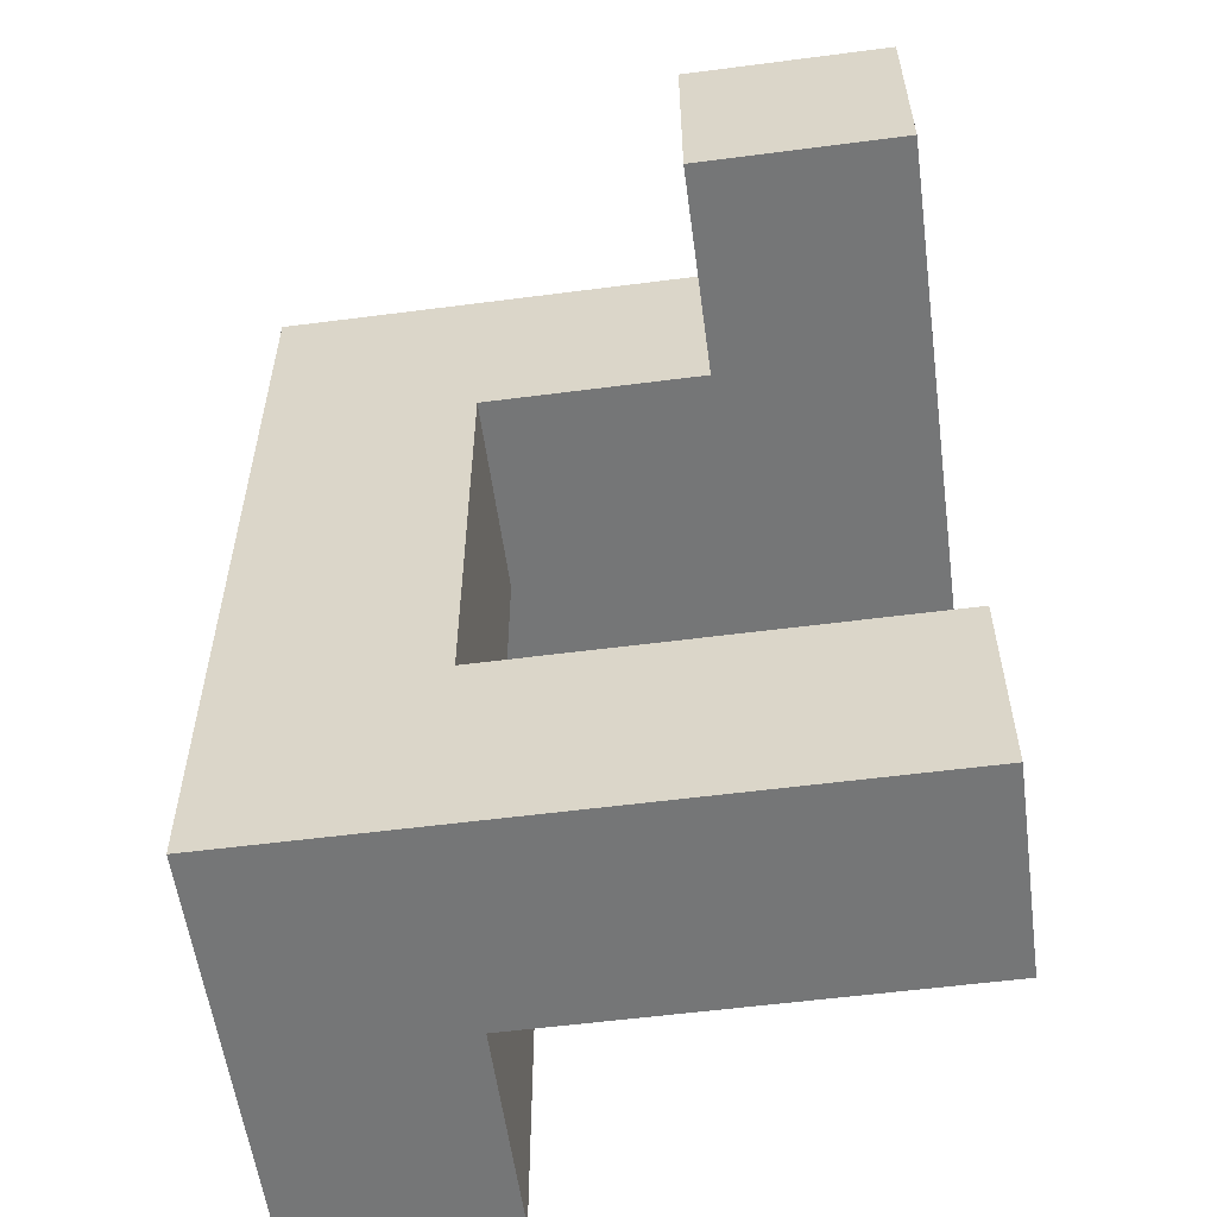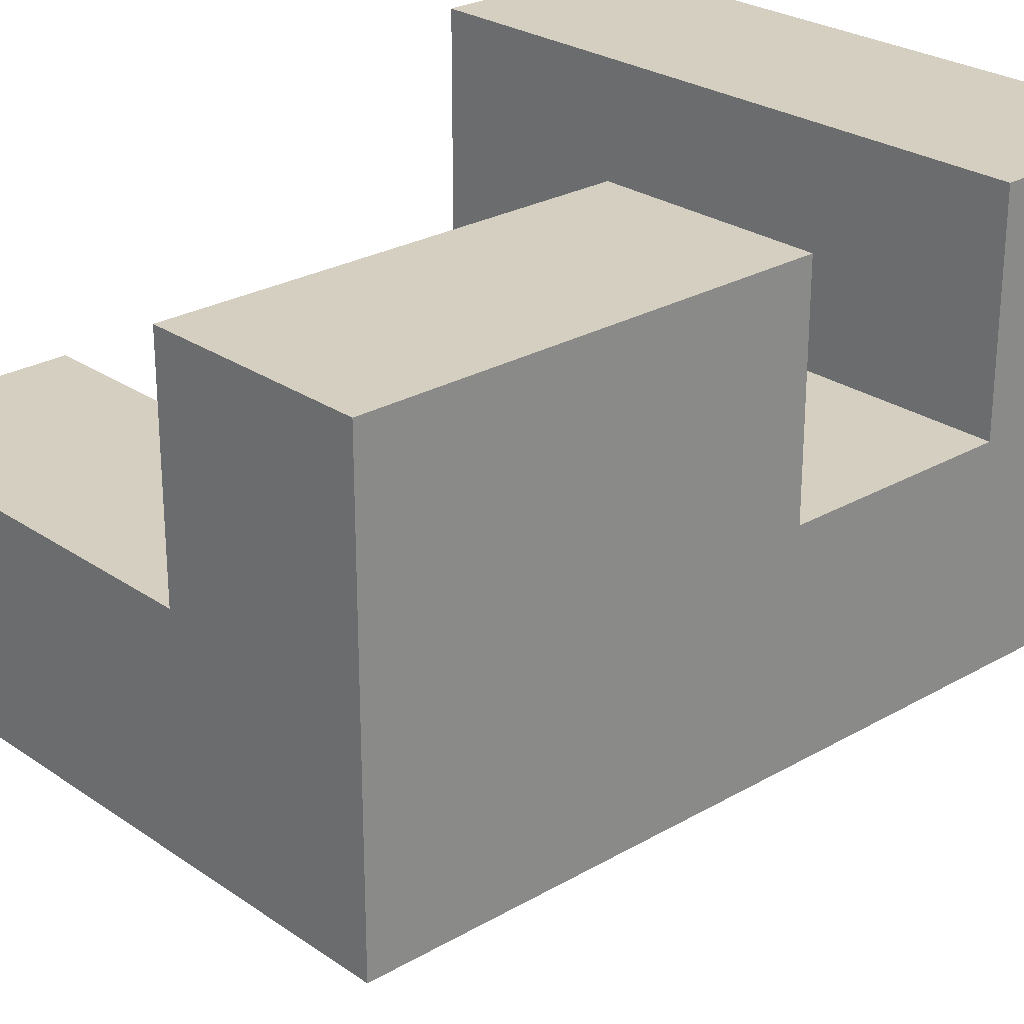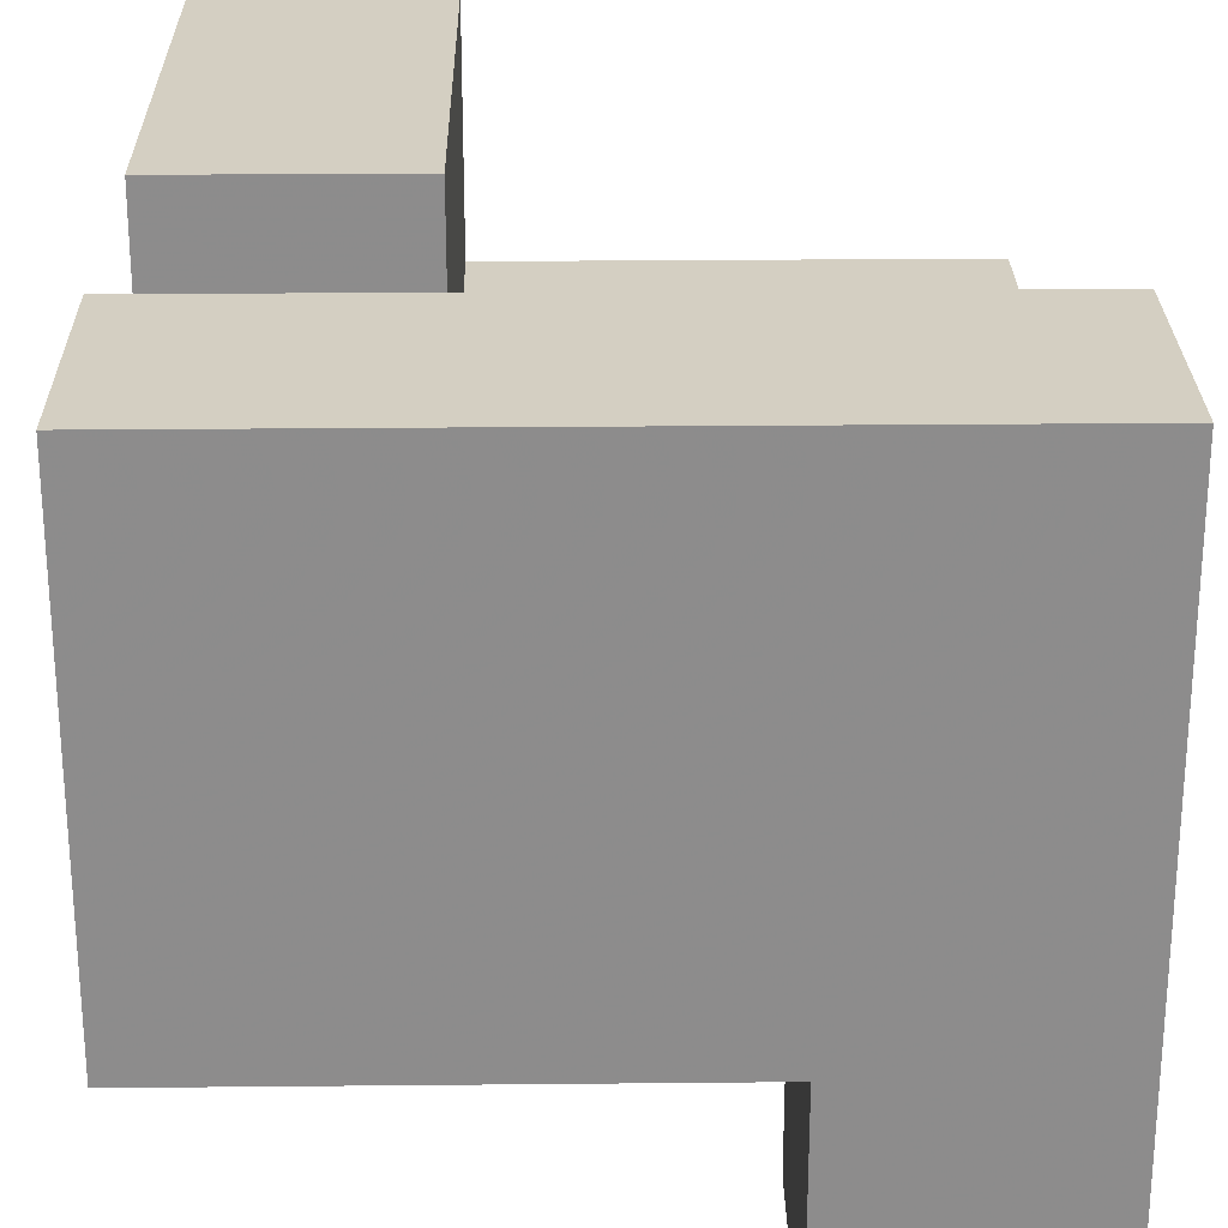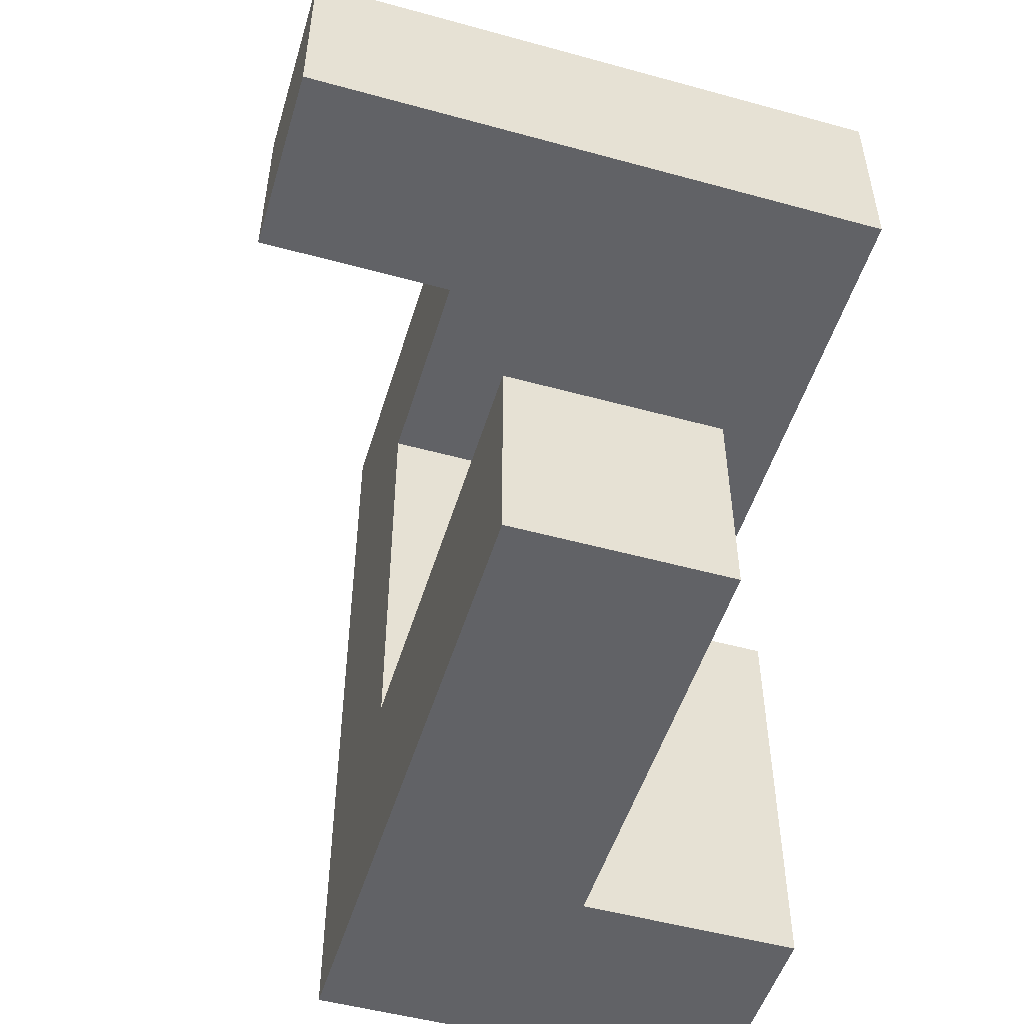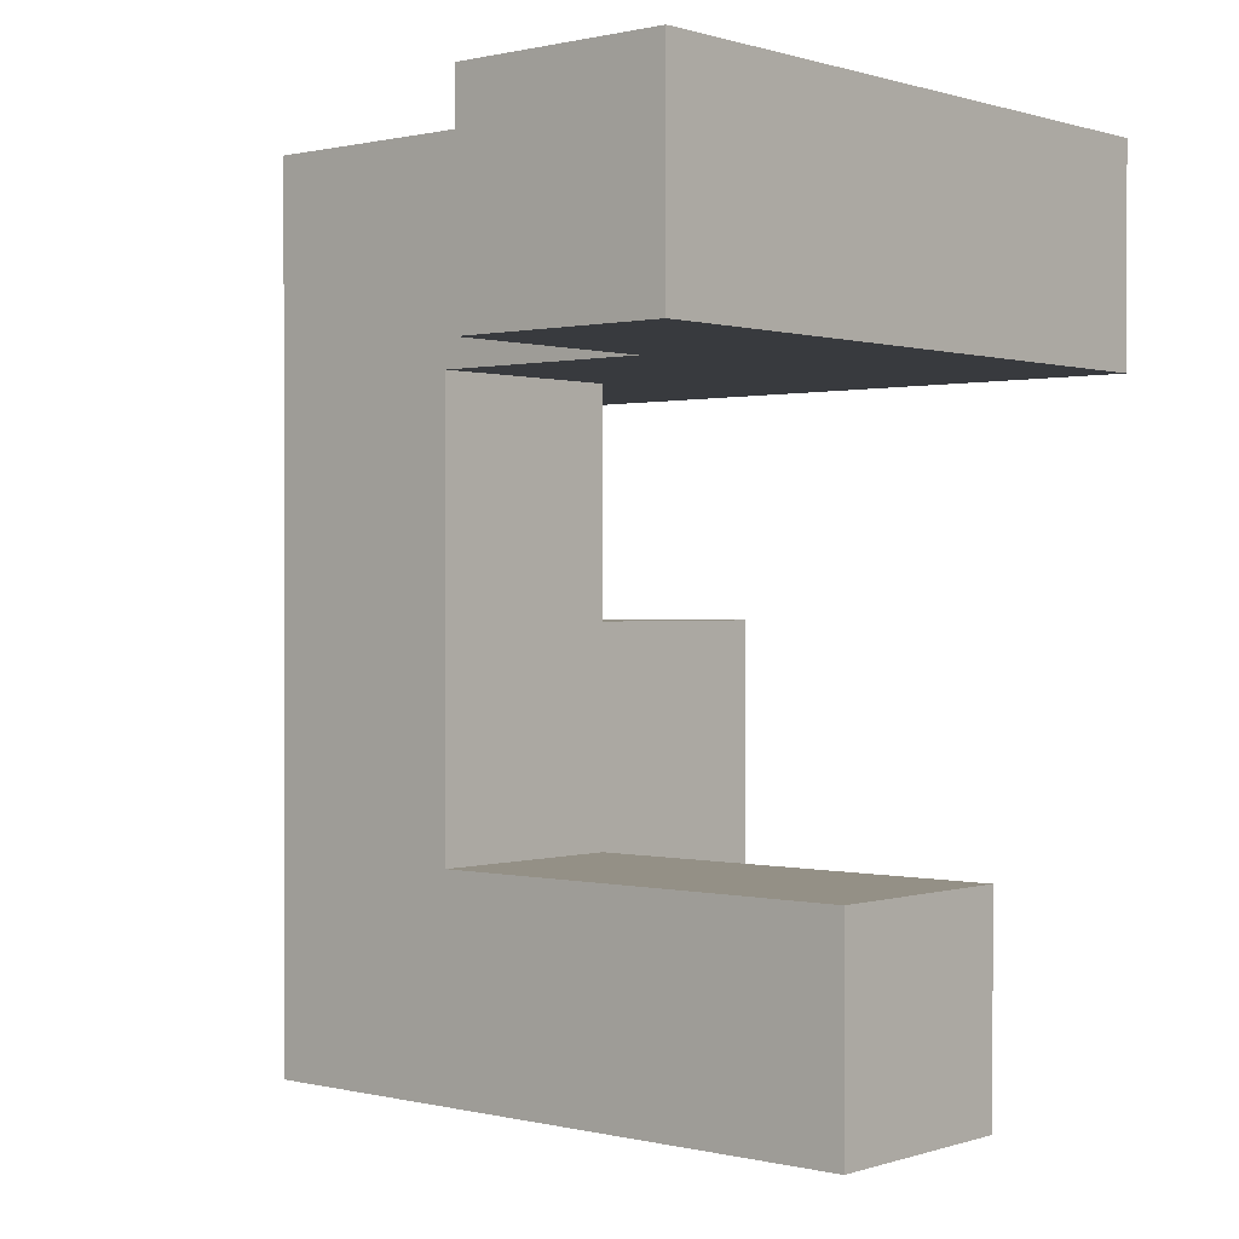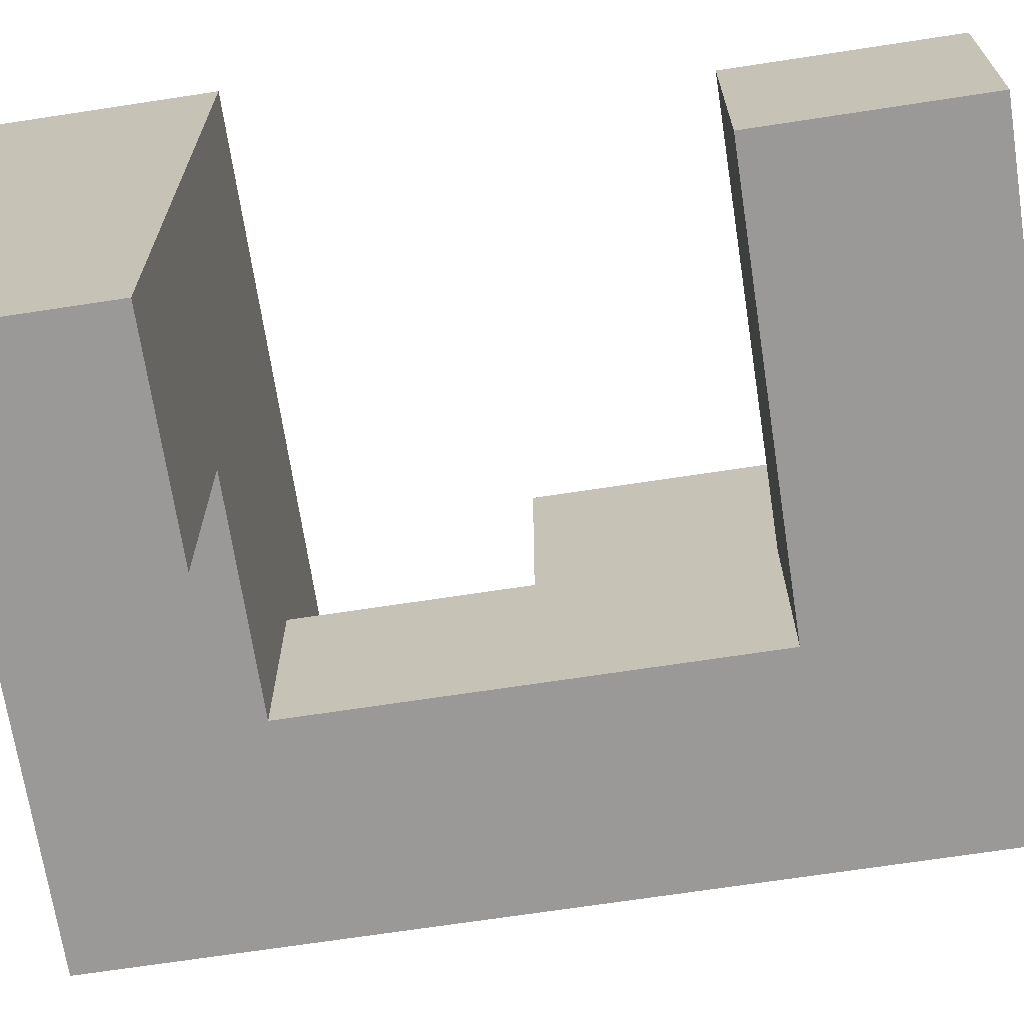
<metadata>
{"format":"obj","ext":"obj","renderer":"f3d","projection":"perspective","resolution":1024,"background":"white","views":[{"elev":-56.7,"azim":-172.3,"up":"+Y"},{"elev":25.9,"azim":47.5,"up":"+Z"},{"elev":25.8,"azim":179.1,"up":"+Z"},{"elev":-50.7,"azim":-106.7,"up":"+Y"},{"elev":0.5,"azim":-139.2,"up":"+Y"},{"elev":-68.9,"azim":-81.3,"up":"+Z"}]}
</metadata>
<code>
v -0.4925 0.5075 -0.4925
v -0.4925 0.5075 -0.0075
v -0.4925 0.9925 -0.0075
v -0.4925 0.9925 -0.4925
v -0.4925 0.5075 0
v -0.4925 0.9925 0
v -0.0075 0.5075 -0.4925
v -0.0075 0.9925 -0.4925
v -0.0075 0.9925 -0.0075
v -0.0075 0.5075 -0.0075
v -0.0075 0.9925 0
v -0.0075 0.5075 0
v -0.4925 -0.9925 0.0075
v -0.4925 -0.9925 0.4925
v -0.4925 -0.5075 0.4925
v -0.4925 -0.5075 0.0075
v -0.0075 -0.9925 0.0075
v -0.0075 -0.9925 0.4925
v 0 -0.9925 0.0075
v 0 -0.9925 0.4925
v -0.0075 -0.5075 0.4925
v -0.0075 -0.5075 0.0075
v 0 -0.5075 0.4925
v 0 -0.5075 0.0075
v 0.0075 -0.9925 0.0075
v 0.0075 -0.9925 0.4925
v 0.4925 -0.9925 0.0075
v 0.4925 -0.9925 0.4925
v 0.5 -0.9925 0.0075
v 0.5 -0.9925 0.4925
v 0.0075 -0.5075 0.4925
v 0.0075 -0.5075 0.0075
v 0.4925 -0.5075 0.4925
v 0.4925 -0.5075 0.0075
v 0.5 -0.5075 0.4925
v 0.5 -0.5075 0.0075
v 0.5075 -0.5075 0.0075
v 0.5075 -0.5075 0.4925
v 0.5075 -0.5 0.4925
v 0.5075 -0.5 0.0075
v 0.5075 -0.9925 0.4925
v 0.5075 -0.9925 0.5
v 0.5075 -0.5075 0.5
v 0.5075 -0.5 0.5
v 0.9925 -0.9925 0.0075
v 0.9925 -0.5075 0.0075
v 0.9925 -0.5075 0.4925
v 0.9925 -0.9925 0.4925
v 0.9925 -0.5 0.0075
v 0.9925 -0.5 0.4925
v 0.9925 -0.5075 0.5
v 0.9925 -0.9925 0.5
v 0.9925 -0.5 0.5
v 0.5075 -0.9925 0.0075
v 0.5075 -0.4925 0.4925
v 0.5075 -0.4925 0.0075
v 0.5075 -0.0075 0.4925
v 0.5075 -0.0075 0.0075
v 0.5075 0 0.4925
v 0.5075 0 0.0075
v 0.5075 -0.4925 0.5
v 0.5075 -0.0075 0.5
v 0.9925 -0.4925 0.0075
v 0.9925 -0.4925 0.4925
v 0.9925 -0.0075 0.0075
v 0.9925 -0.0075 0.4925
v 0.9925 0 0.0075
v 0.9925 0 0.4925
v 0.9925 -0.4925 0.5
v 0.9925 -0.0075 0.5
v 0.5075 0.0075 0.4925
v 0.5075 0.0075 0.0075
v 0.5075 0.4925 0.4925
v 0.5075 0.4925 0.0075
v 0.5075 0.5 0.4925
v 0.5075 0.5 0.0075
v 0.9925 0.0075 0.0075
v 0.9925 0.0075 0.4925
v 0.9925 0.4925 0.0075
v 0.9925 0.4925 0.4925
v 0.9925 0.5 0.0075
v 0.9925 0.5 0.4925
v -0.4925 0.5075 0.0075
v -0.4925 0.9925 0.0075
v -0.4925 0.5075 0.4925
v -0.4925 0.9925 0.4925
v -0.4925 0.5075 0.5
v -0.4925 0.9925 0.5
v -0.0075 0.9925 0.0075
v -0.0075 0.5075 0.0075
v -0.0075 0.5075 0.4925
v -0.0075 0.5075 0.5
v 0 0.5075 0.0075
v 0 0.5075 0.4925
v 0 0.5075 0.5
v -0.0075 0.9925 0.4925
v -0.0075 0.9925 0.5
v 0 0.9925 0.4925
v 0 0.9925 0.0075
v 0 0.9925 0.5
v 0.0075 0.5075 0.0075
v 0.0075 0.5075 0.4925
v 0.0075 0.5075 0.5
v 0.4925 0.5075 0.0075
v 0.4925 0.5075 0.4925
v 0.4925 0.5075 0.5
v 0.5 0.5075 0.0075
v 0.5 0.5075 0.4925
v 0.5 0.5075 0.5
v 0.0075 0.9925 0.4925
v 0.0075 0.9925 0.0075
v 0.0075 0.9925 0.5
v 0.4925 0.9925 0.4925
v 0.4925 0.9925 0.0075
v 0.4925 0.9925 0.5
v 0.5 0.9925 0.4925
v 0.5 0.9925 0.0075
v 0.5 0.9925 0.5
v 0.5075 0.5075 0.4925
v 0.5075 0.5075 0.0075
v 0.9925 0.5075 0.0075
v 0.9925 0.5075 0.4925
v 0.9925 0.9925 0.0075
v 0.9925 0.9925 0.4925
v 0.9925 0.9925 0.5
v 0.9925 0.5075 0.5
v 0.5075 0.5075 0.5
v 0.5075 0.9925 0.4925
v 0.5075 0.9925 0.0075
v 0.5075 0.9925 0.5
v 0.5075 -0.9925 0.5075
v 0.5075 -0.5075 0.5075
v 0.5075 -0.5 0.5075
v 0.5075 -0.9925 0.9925
v 0.5075 -0.5075 0.9925
v 0.5075 -0.5 0.9925
v 0.9925 -0.5075 0.5075
v 0.9925 -0.9925 0.5075
v 0.9925 -0.5 0.5075
v 0.9925 -0.5075 0.9925
v 0.9925 -0.9925 0.9925
v 0.9925 -0.5 0.9925
v 0.5075 -0.4925 0.5075
v 0.5075 -0.0075 0.5075
v 0.5075 -0.4925 0.9925
v 0.5075 -0.0075 0.9925
v 0.9925 -0.4925 0.5075
v 0.9925 -0.0075 0.5075
v 0.9925 -0.4925 0.9925
v 0.9925 -0.0075 0.9925
v -0.4925 0.5075 0.5075
v -0.4925 0.9925 0.5075
v -0.4925 0.5075 0.9925
v -0.4925 0.9925 0.9925
v -0.0075 0.5075 0.5075
v -0.0075 0.5075 0.9925
v 0 0.5075 0.5075
v 0 0.5075 0.9925
v -0.0075 0.9925 0.5075
v -0.0075 0.9925 0.9925
v 0 0.9925 0.5075
v 0 0.9925 0.9925
v 0.0075 0.5075 0.5075
v 0.0075 0.5075 0.9925
v 0.4925 0.5075 0.5075
v 0.4925 0.5075 0.9925
v 0.5 0.5075 0.5075
v 0.5 0.5075 0.9925
v 0.0075 0.9925 0.5075
v 0.0075 0.9925 0.9925
v 0.4925 0.9925 0.5075
v 0.4925 0.9925 0.9925
v 0.5 0.9925 0.5075
v 0.5 0.9925 0.9925
v 0.9925 0.9925 0.5075
v 0.9925 0.5075 0.5075
v 0.9925 0.9925 0.9925
v 0.9925 0.5075 0.9925
v 0.5075 0.5075 0.5075
v 0.5075 0.5075 0.9925
v 0.5075 0.9925 0.5075
v 0.5075 0.9925 0.9925
f 1 2 3 4
f 2 5 6 3
f 7 8 9 10
f 10 9 11 12
f 1 7 10 2
f 2 10 12 5
f 4 3 9 8
f 3 6 11 9
f 1 4 8 7
f 13 14 15 16
f 13 17 18 14
f 17 19 20 18
f 16 15 21 22
f 22 21 23 24
f 13 16 22 17
f 17 22 24 19
f 14 18 21 15
f 18 20 23 21
f 19 25 26 20
f 25 27 28 26
f 27 29 30 28
f 24 23 31 32
f 32 31 33 34
f 34 33 35 36
f 19 24 32 25
f 25 32 34 27
f 27 34 36 29
f 20 26 31 23
f 26 28 33 31
f 28 30 35 33
f 37 38 39 40
f 41 42 43 38
f 38 43 44 39
f 45 46 47 48
f 46 49 50 47
f 48 47 51 52
f 47 50 53 51
f 29 54 41 30
f 54 45 48 41
f 41 48 52 42
f 36 35 38 37
f 29 36 37 54
f 54 37 46 45
f 37 40 49 46
f 30 41 38 35
f 40 39 55 56
f 56 55 57 58
f 58 57 59 60
f 39 44 61 55
f 55 61 62 57
f 49 63 64 50
f 63 65 66 64
f 65 67 68 66
f 50 64 69 53
f 64 66 70 69
f 57 62 70 66
f 40 56 63 49
f 56 58 65 63
f 58 60 67 65
f 57 66 68 59
f 60 59 71 72
f 72 71 73 74
f 74 73 75 76
f 67 77 78 68
f 77 79 80 78
f 79 81 82 80
f 60 72 77 67
f 72 74 79 77
f 74 76 81 79
f 59 68 78 71
f 71 78 80 73
f 73 80 82 75
f 5 83 84 6
f 83 85 86 84
f 85 87 88 86
f 12 11 89 90
f 5 12 90 83
f 83 90 91 85
f 85 91 92 87
f 90 93 94 91
f 91 94 95 92
f 6 84 89 11
f 84 86 96 89
f 86 88 97 96
f 89 96 98 99
f 96 97 100 98
f 90 89 99 93
f 93 101 102 94
f 94 102 103 95
f 101 104 105 102
f 102 105 106 103
f 104 107 108 105
f 105 108 109 106
f 99 98 110 111
f 98 100 112 110
f 111 110 113 114
f 110 112 115 113
f 114 113 116 117
f 113 115 118 116
f 93 99 111 101
f 101 111 114 104
f 104 114 117 107
f 76 75 119 120
f 81 121 122 82
f 121 123 124 122
f 122 124 125 126
f 107 120 119 108
f 108 119 127 109
f 119 122 126 127
f 117 116 128 129
f 116 118 130 128
f 129 128 124 123
f 128 130 125 124
f 76 120 121 81
f 107 117 129 120
f 120 129 123 121
f 75 82 122 119
f 42 131 132 43
f 43 132 133 44
f 131 134 135 132
f 132 135 136 133
f 52 51 137 138
f 51 53 139 137
f 138 137 140 141
f 137 139 142 140
f 42 52 138 131
f 131 138 141 134
f 134 141 140 135
f 135 140 142 136
f 44 133 143 61
f 61 143 144 62
f 133 136 145 143
f 143 145 146 144
f 53 69 147 139
f 69 70 148 147
f 139 147 149 142
f 147 148 150 149
f 62 144 148 70
f 144 146 150 148
f 136 142 149 145
f 145 149 150 146
f 87 151 152 88
f 151 153 154 152
f 87 92 155 151
f 151 155 156 153
f 92 95 157 155
f 155 157 158 156
f 88 152 159 97
f 152 154 160 159
f 97 159 161 100
f 159 160 162 161
f 153 156 160 154
f 156 158 162 160
f 95 103 163 157
f 157 163 164 158
f 103 106 165 163
f 163 165 166 164
f 106 109 167 165
f 165 167 168 166
f 100 161 169 112
f 161 162 170 169
f 112 169 171 115
f 169 170 172 171
f 115 171 173 118
f 171 172 174 173
f 158 164 170 162
f 164 166 172 170
f 166 168 174 172
f 126 125 175 176
f 176 175 177 178
f 109 127 179 167
f 167 179 180 168
f 127 126 176 179
f 179 176 178 180
f 118 173 181 130
f 173 174 182 181
f 130 181 175 125
f 181 182 177 175
f 168 180 182 174
f 180 178 177 182

</code>
